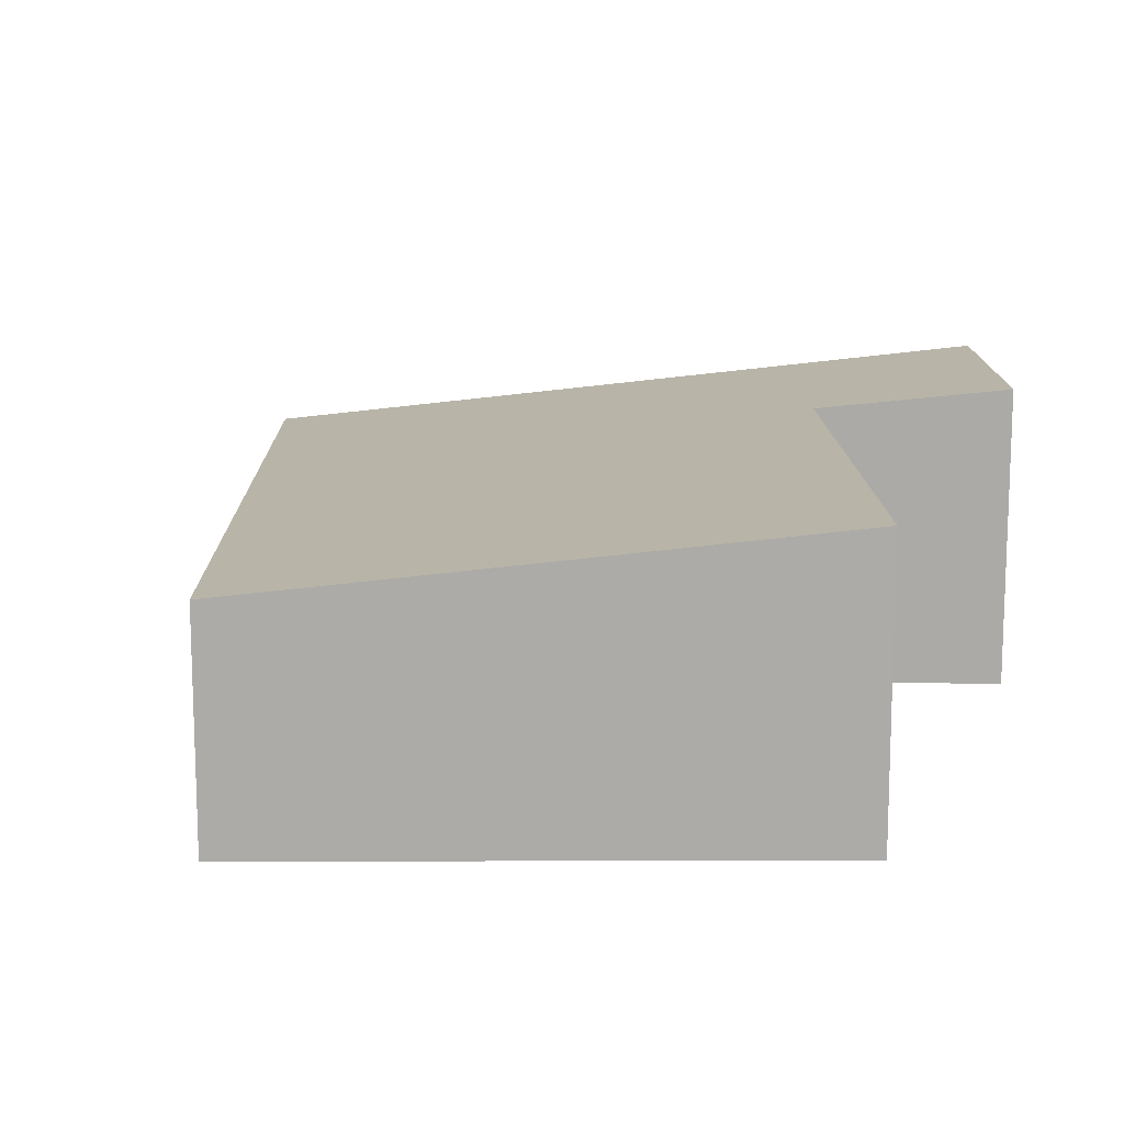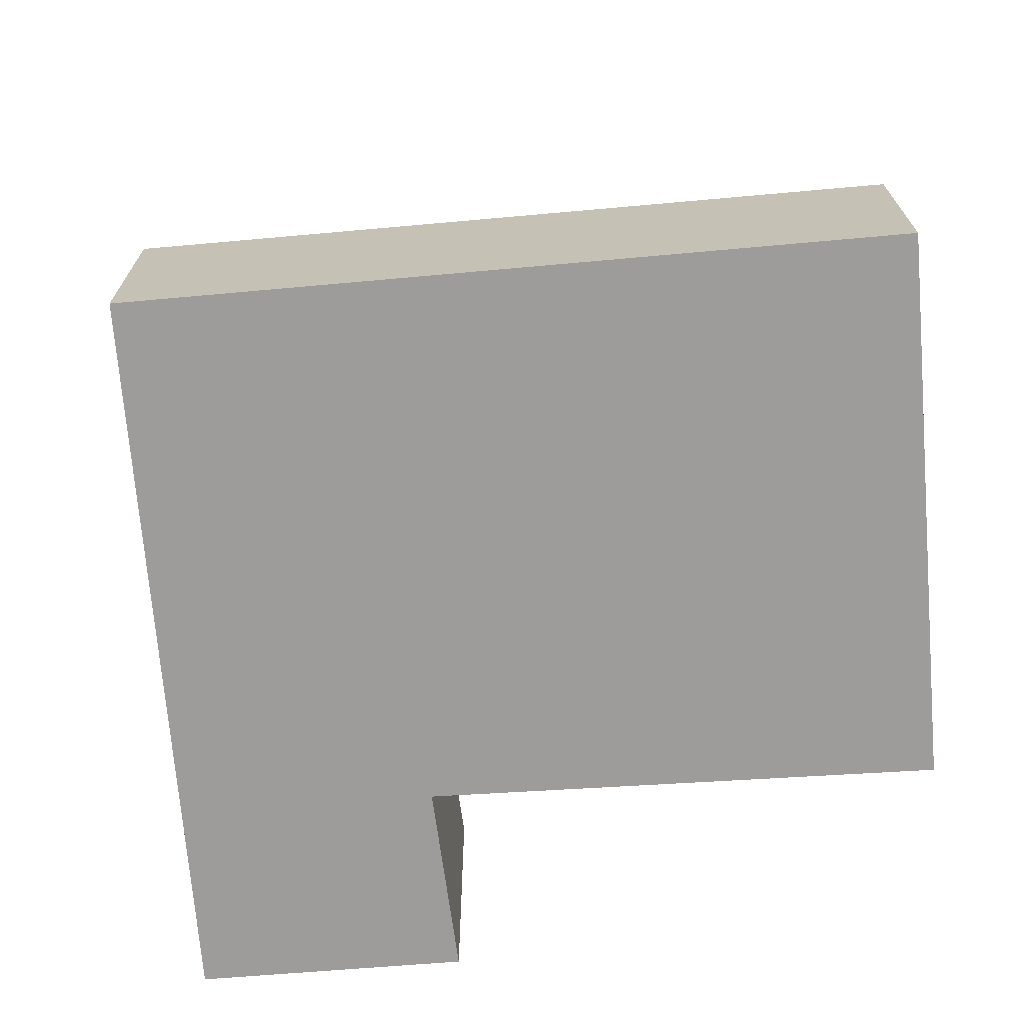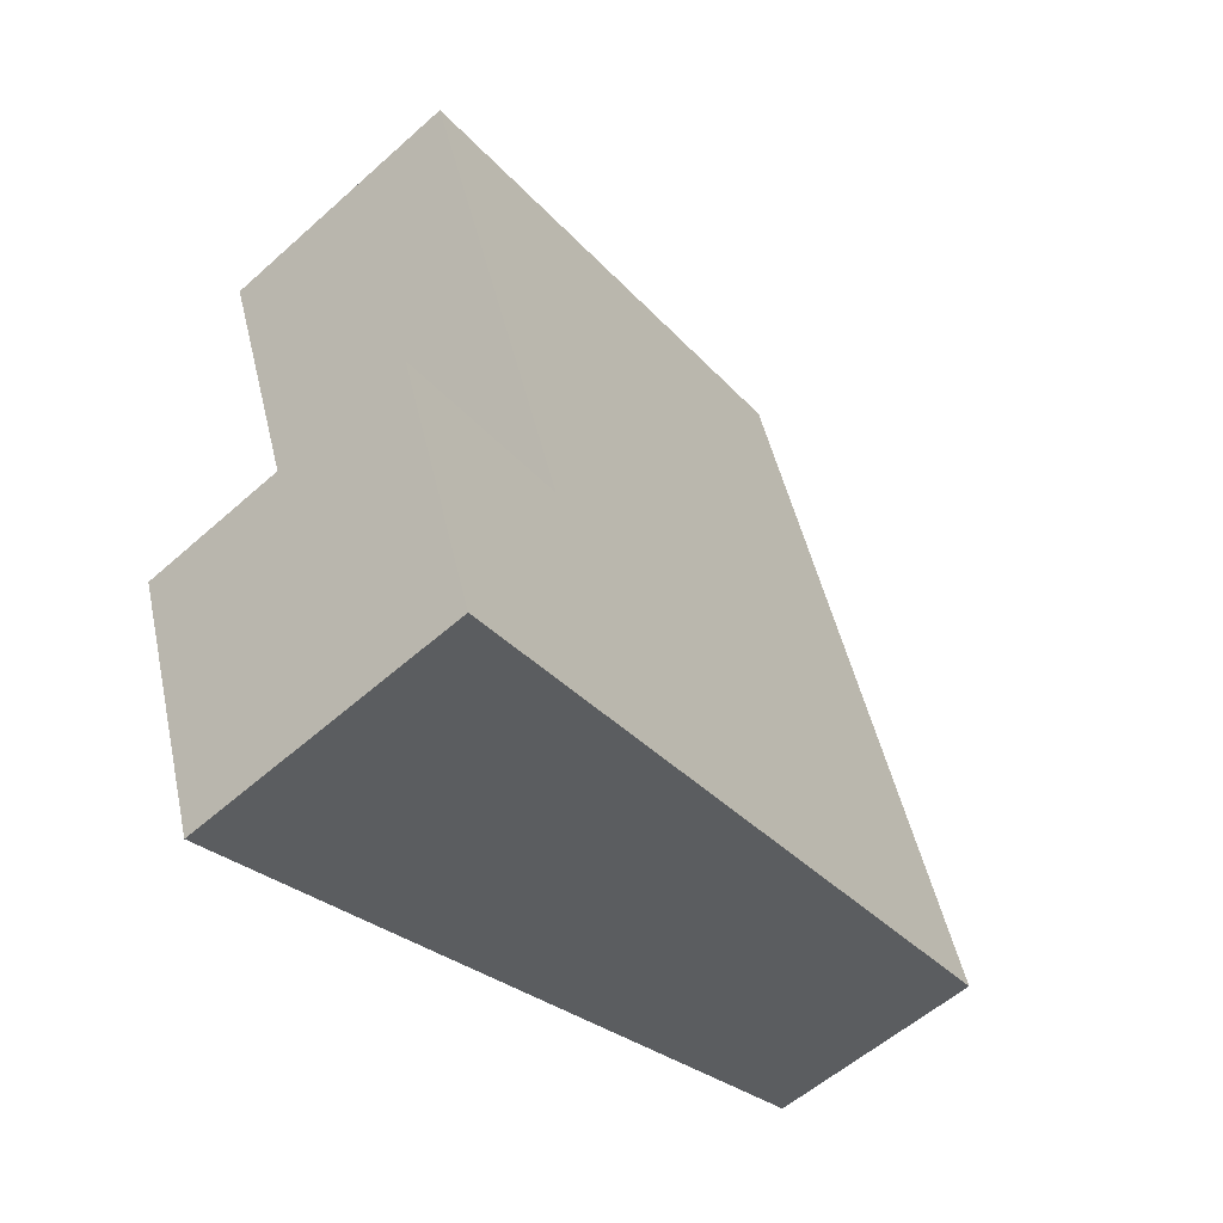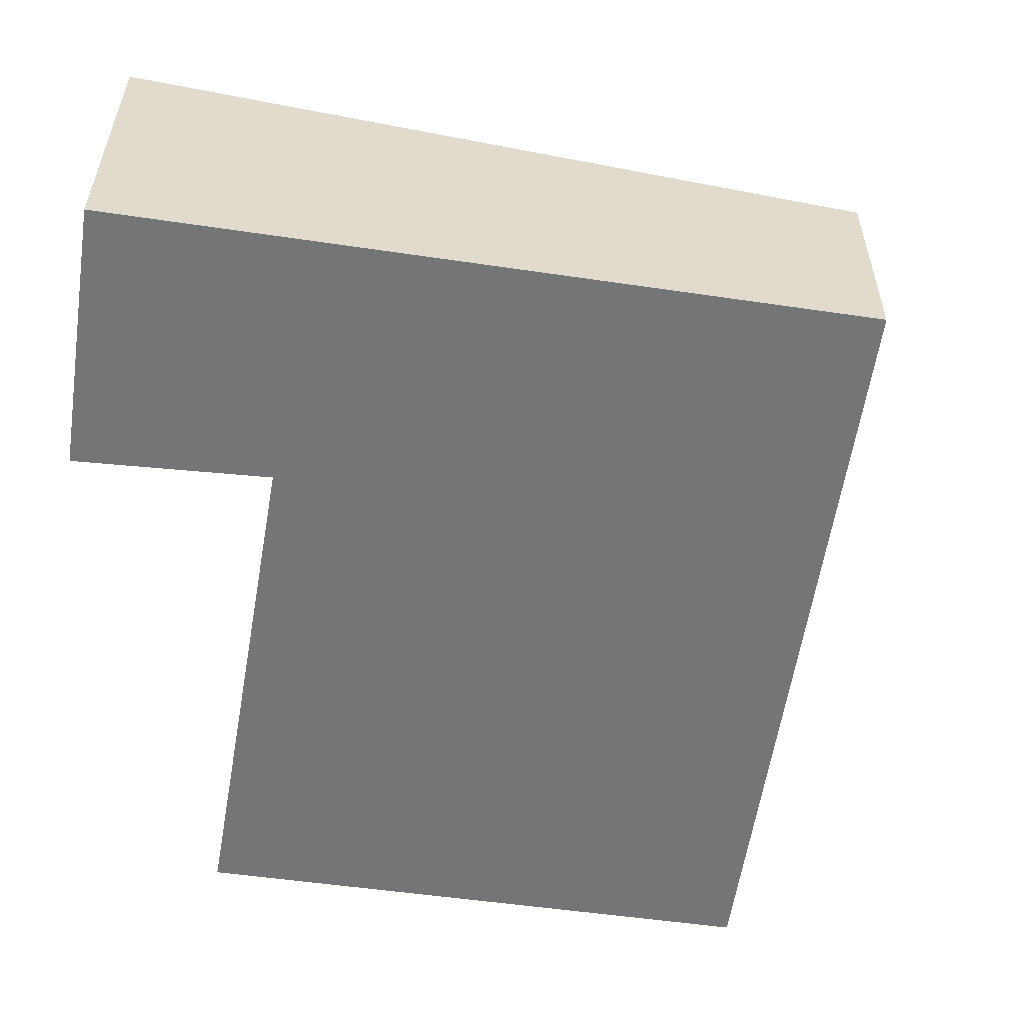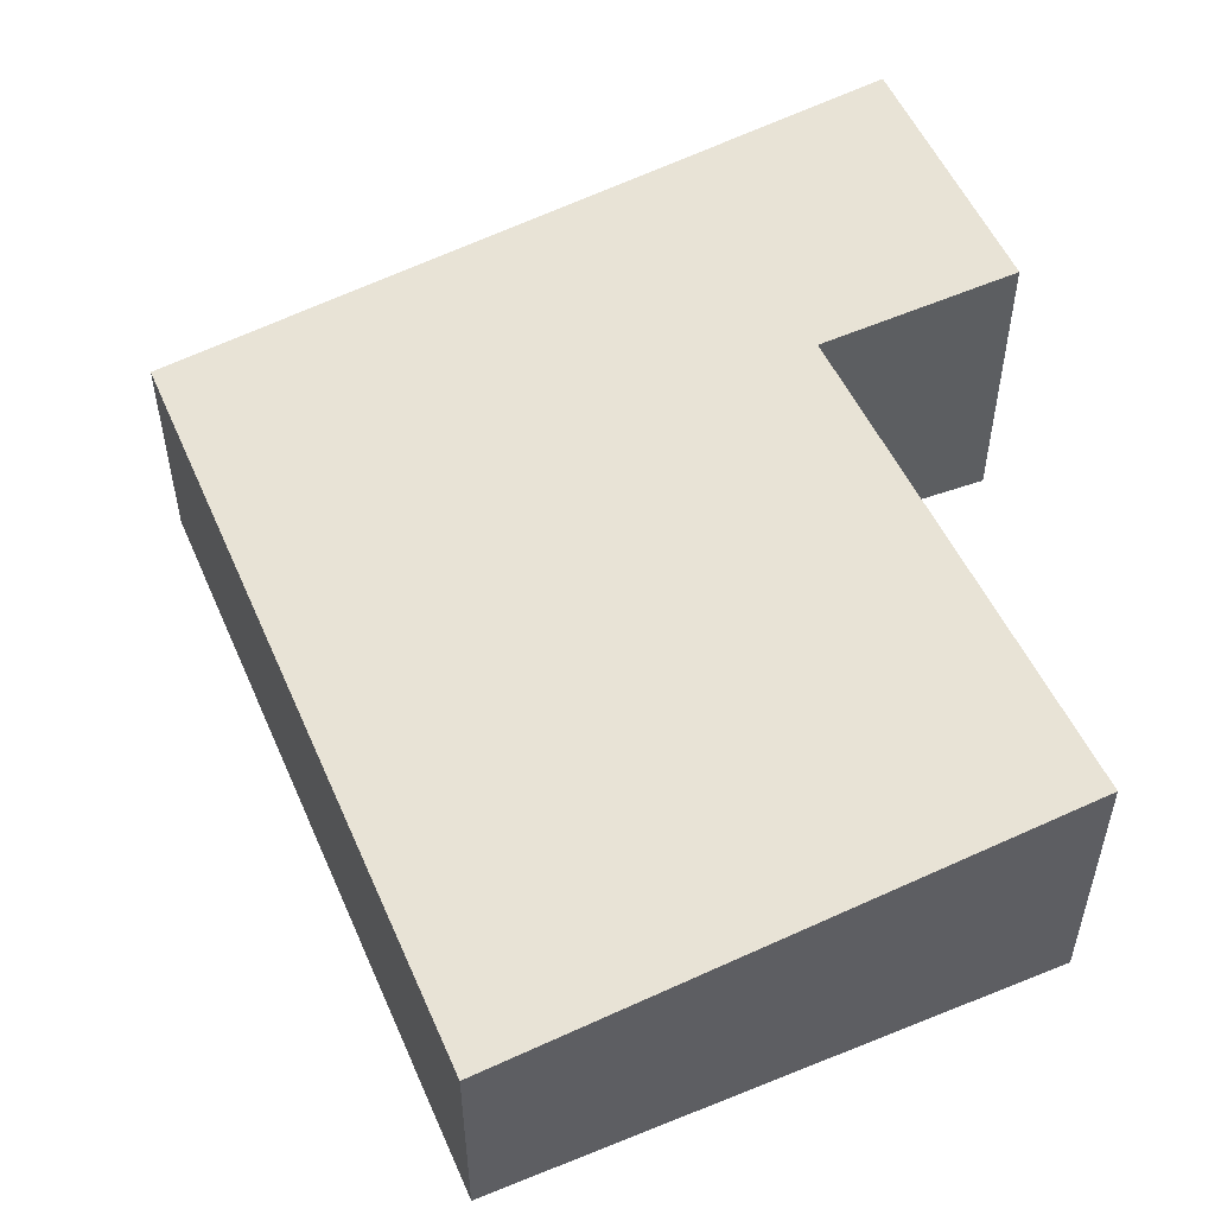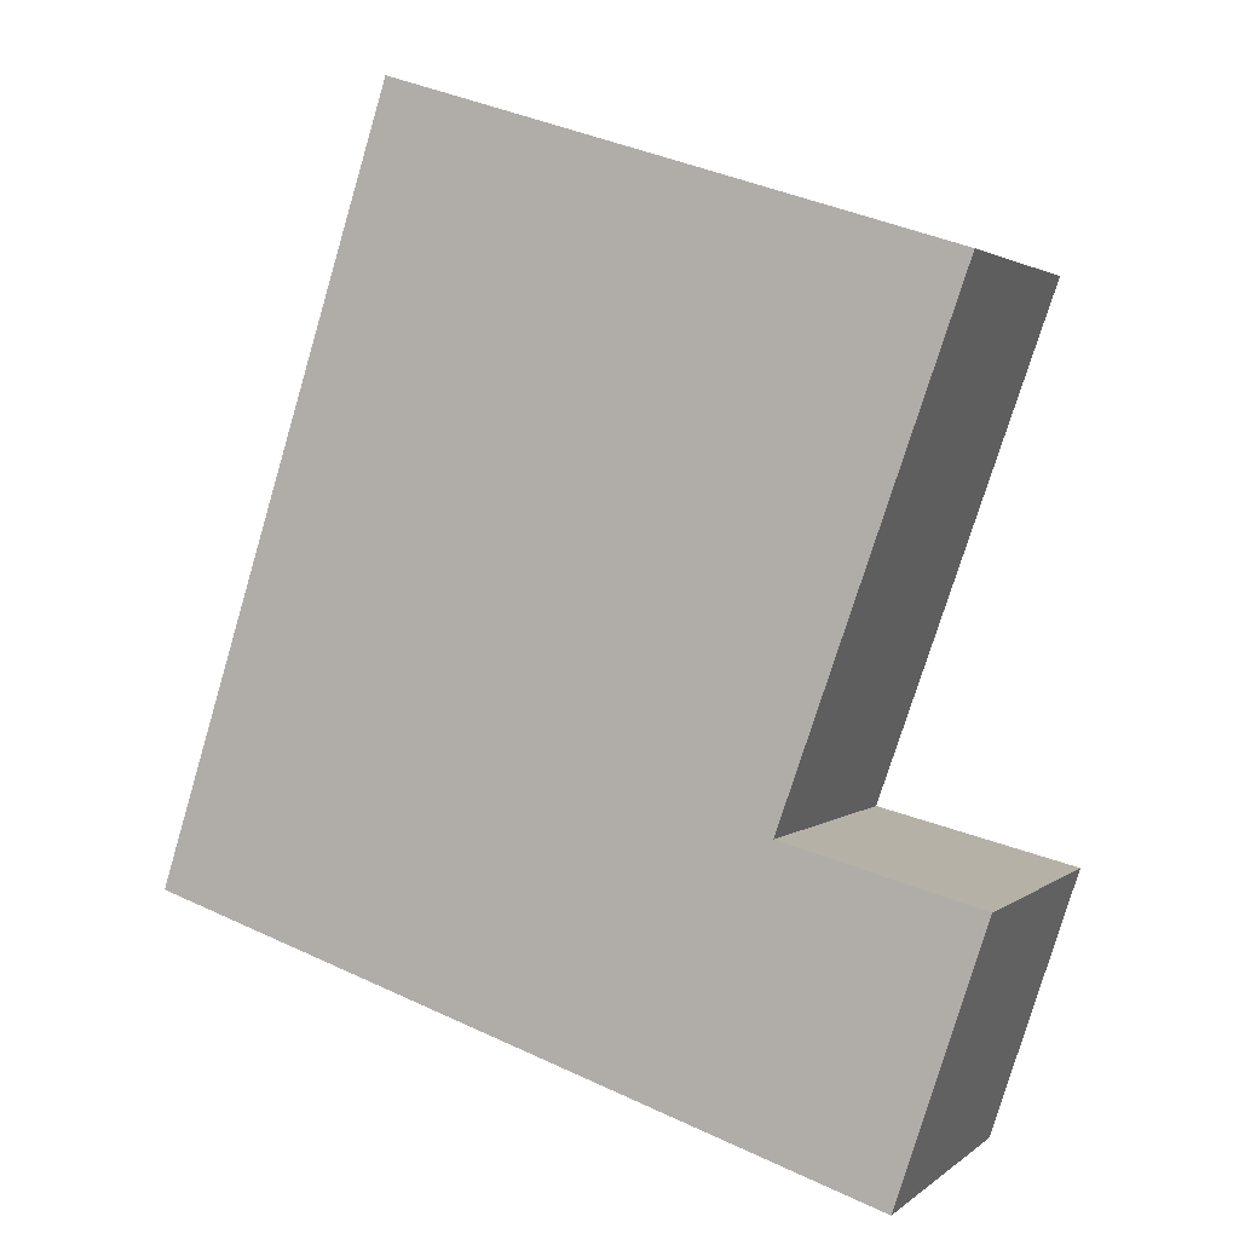
<metadata>
{"format":"obj","ext":"obj","renderer":"f3d","projection":"perspective","resolution":1024,"background":"white","views":[{"elev":13.8,"azim":17.4,"up":"+Y"},{"elev":-70.2,"azim":-67.2,"up":"+Y"},{"elev":-55.7,"azim":133.2,"up":"+Z"},{"elev":-56.6,"azim":-170.5,"up":"+Y"},{"elev":54.2,"azim":-5.5,"up":"+Y"},{"elev":2.3,"azim":23.2,"up":"+Z"}]}
</metadata>
<code>
v  0 2.531 1.55e-16
v  8.927 3.417 0.278
v  7.97 3.422 -2.631
v  6.787 3.183 0.855
v  8.729 3.187 6.371
v  2.684 2.513 8.314
v  2.225 2.513 6.982
v  2.653 2.51 8.324
v  8.729 -3.901e-16 6.371
v  2.653 -5.097e-16 8.324
v  2.684 -5.091e-16 8.314
v  8.927 -1.702e-17 0.278
v  6.787 -5.235e-17 0.855
v  7.97 1.611e-16 -2.631
v  0 0 0
v  2.225 -4.275e-16 6.982
g defaultobject
f 1 2 3
f 2 1 4
f 4 1 5
f 5 1 6
f 6 1 7
f 6 7 8
f 6 9 5
f 9 6 8
f 9 8 10
f 9 10 11
f 4 12 2
f 12 4 13
f 9 4 5
f 4 9 13
f 2 14 3
f 14 2 12
f 14 1 3
f 1 14 15
f 15 7 1
f 7 15 16
f 7 16 8
f 8 16 10
f 12 15 14
f 15 12 13
f 15 13 9
f 15 9 16
f 16 9 11
f 16 11 10

</code>
